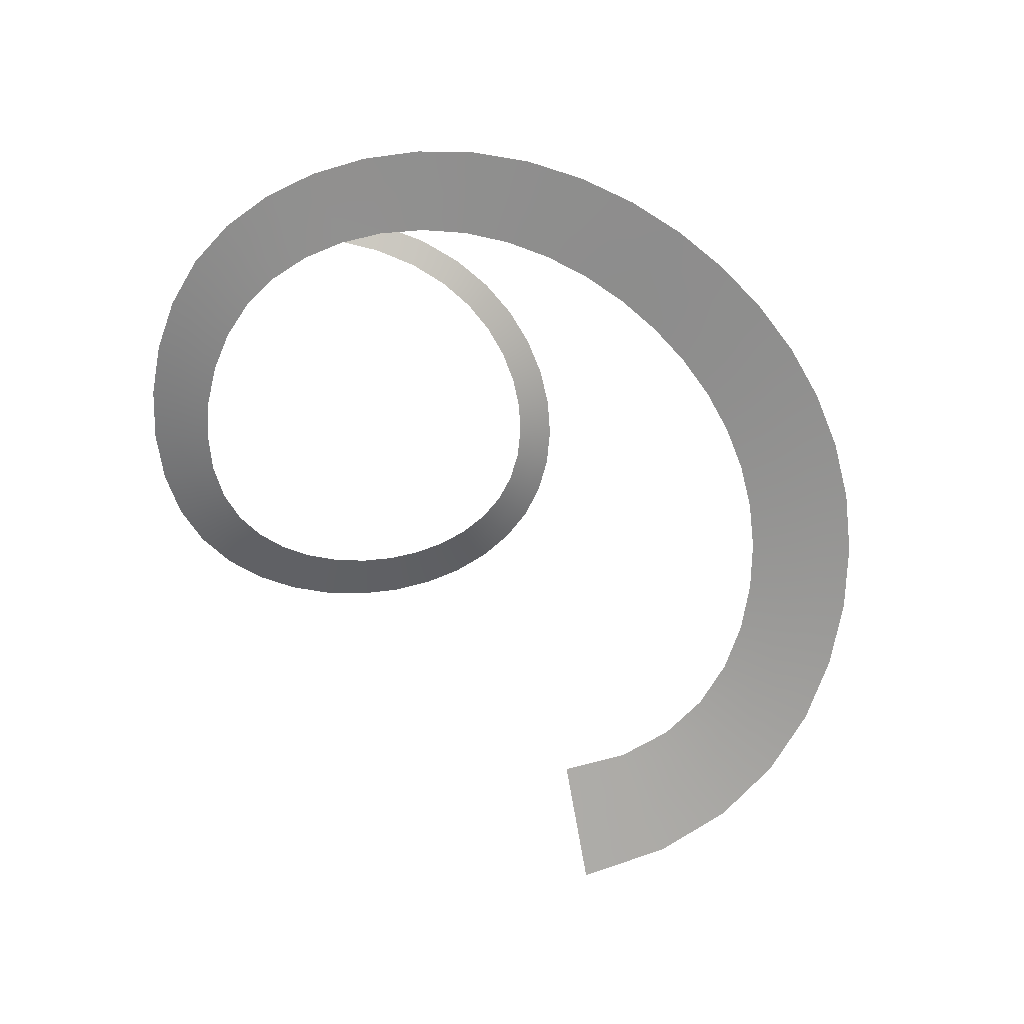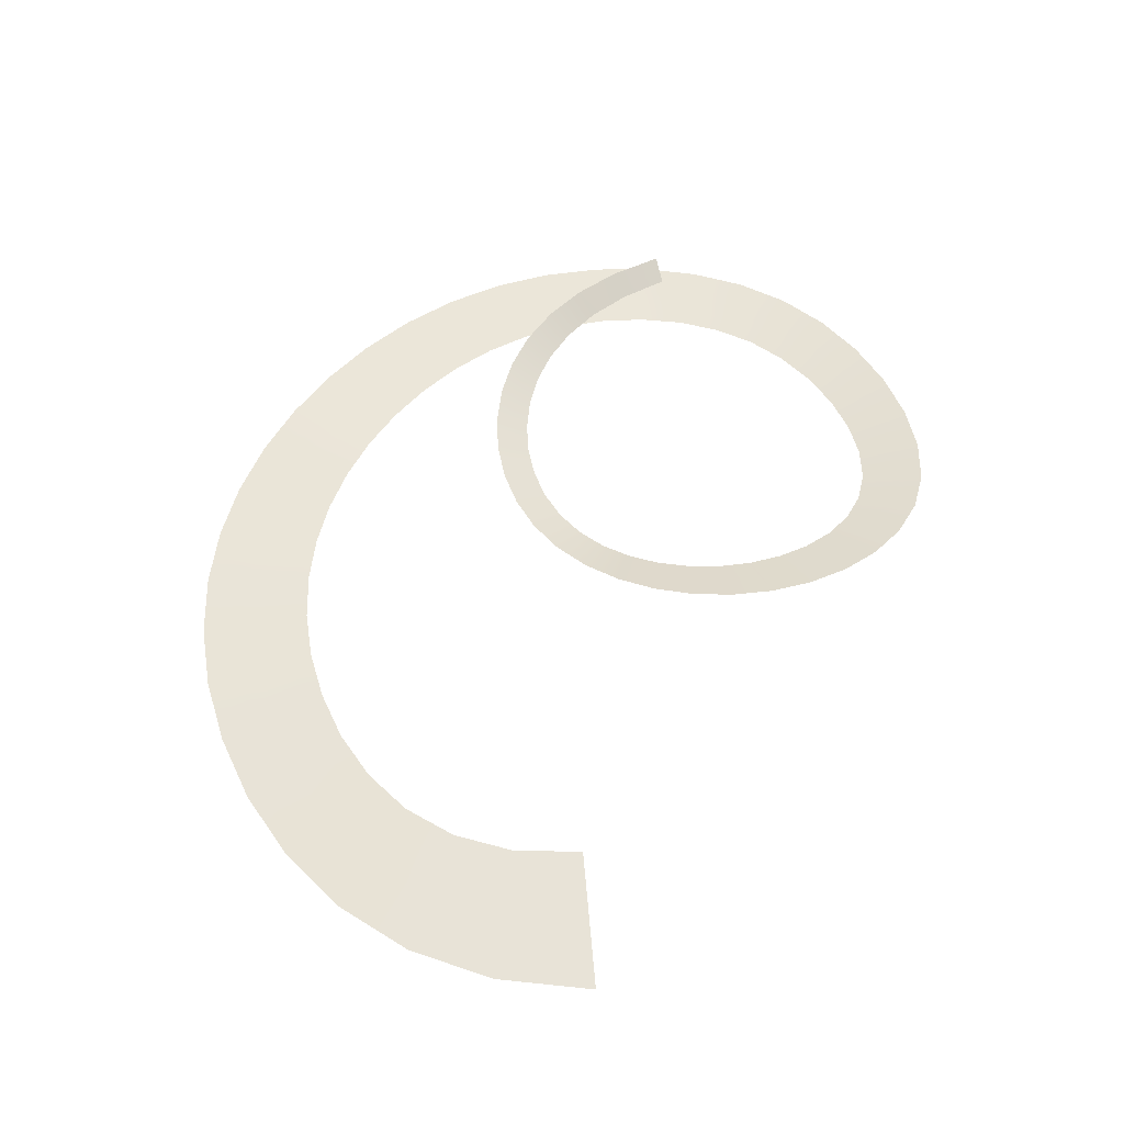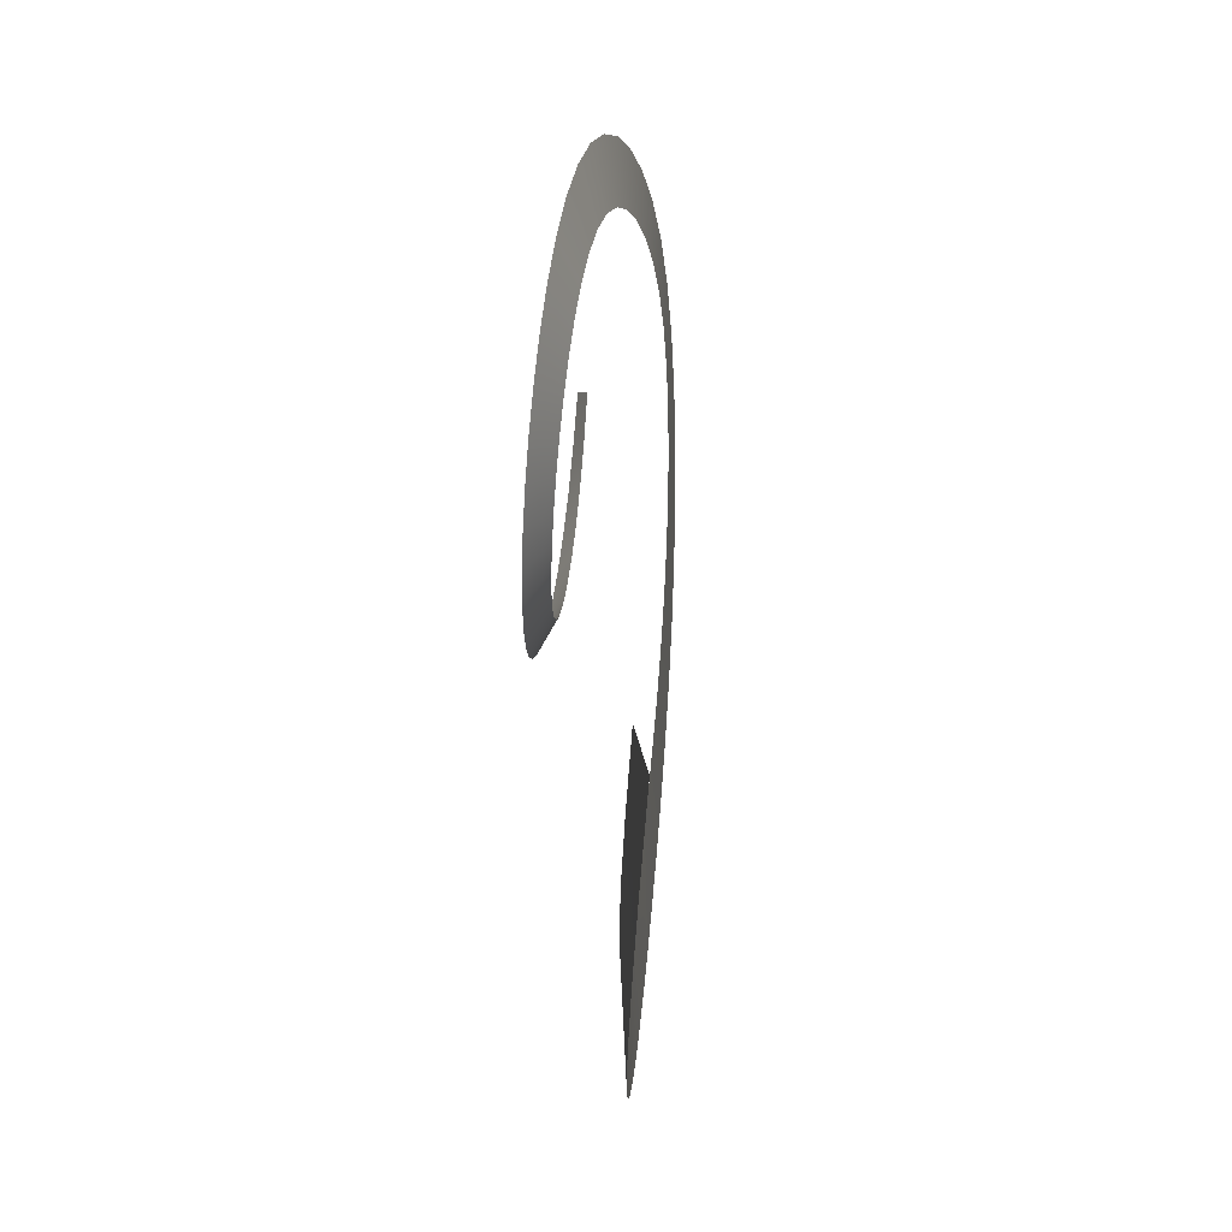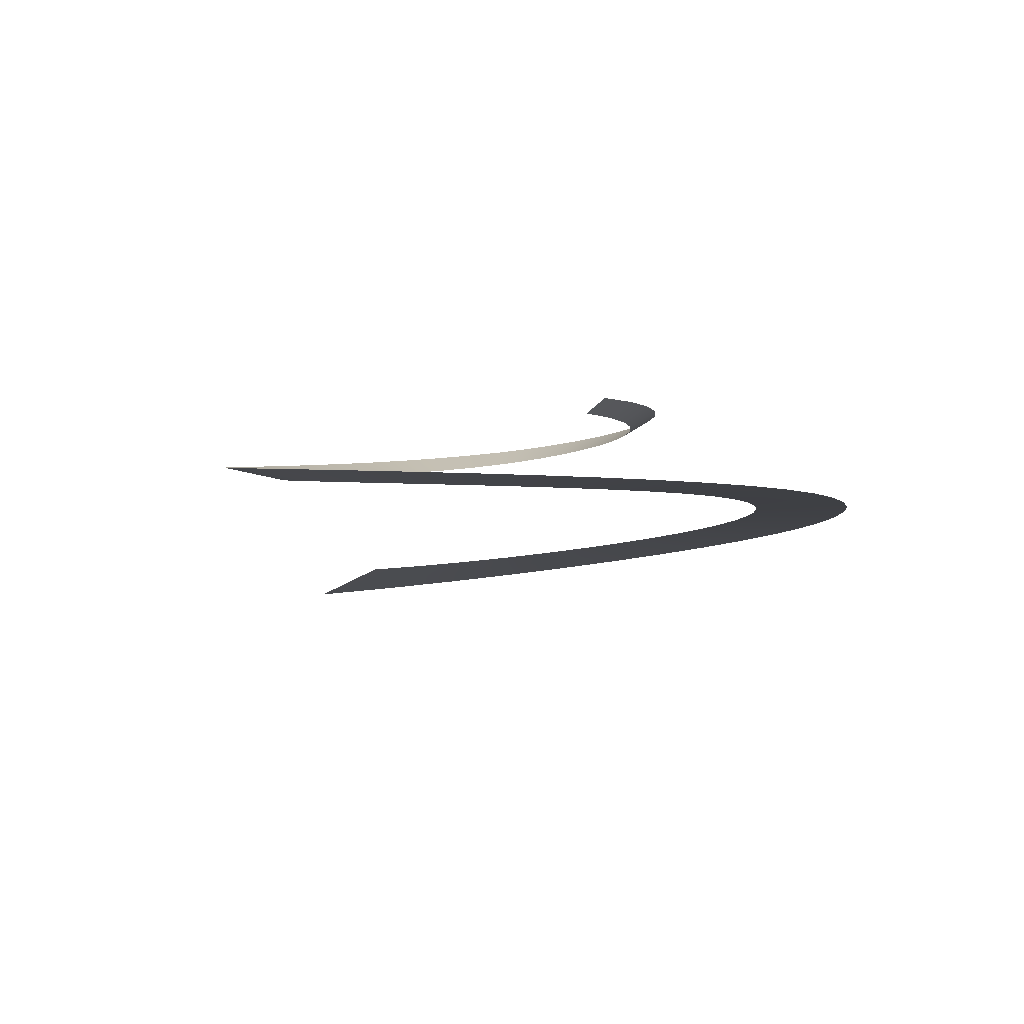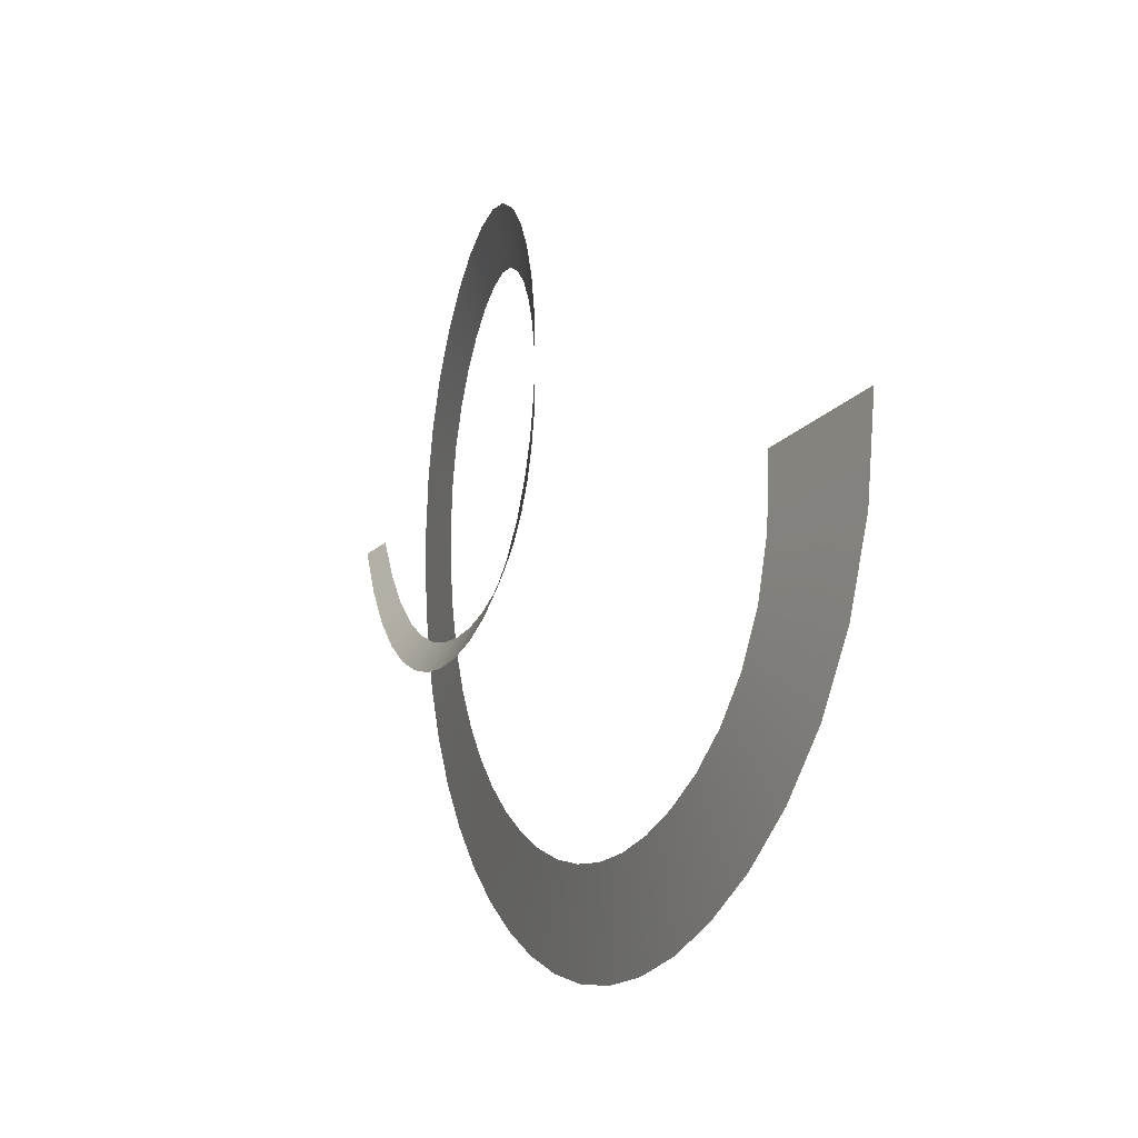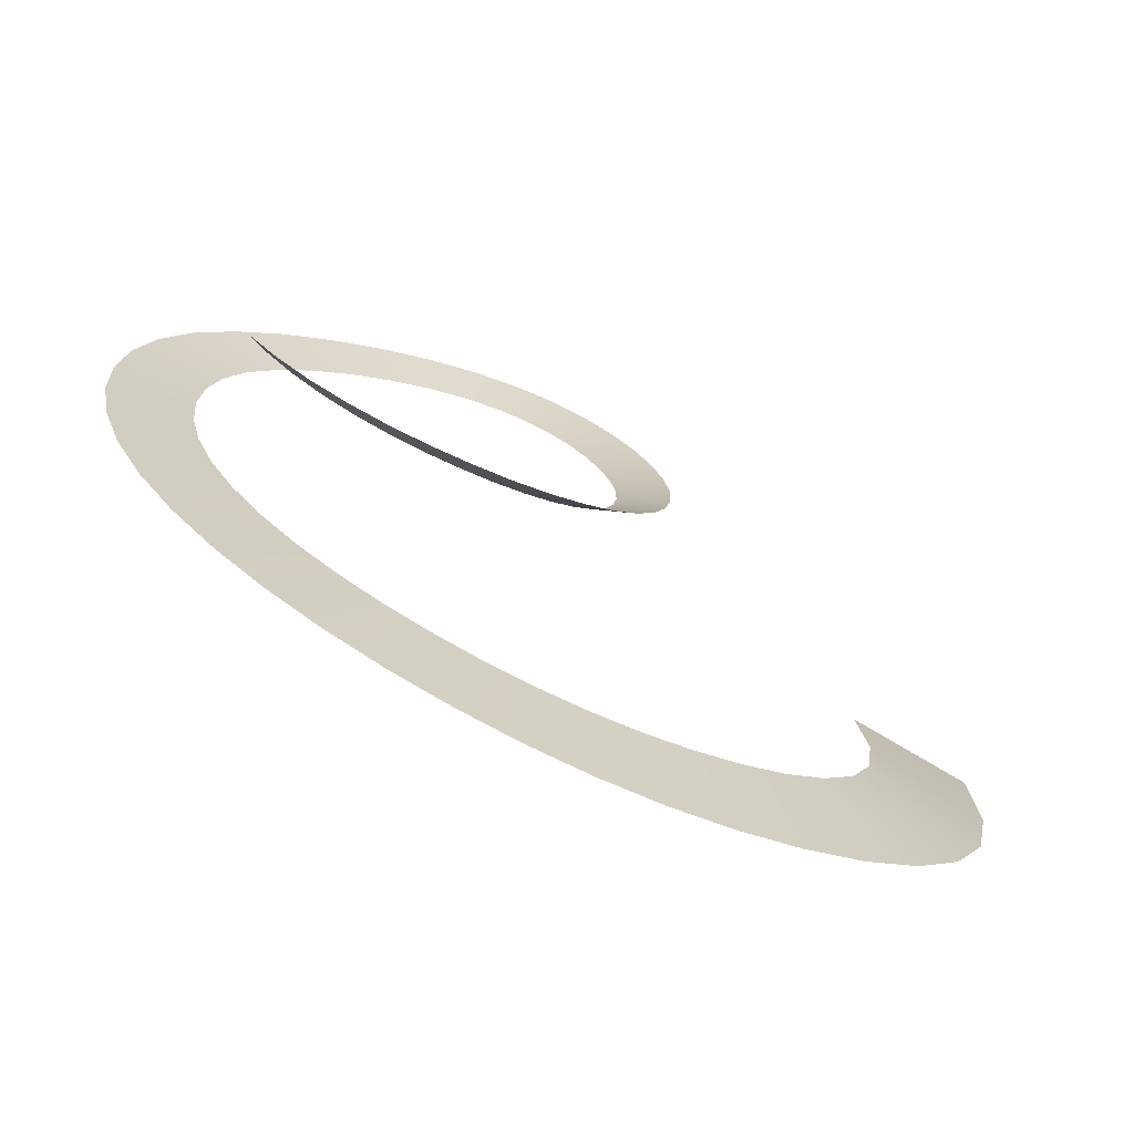
<metadata>
{"format":"obj","ext":"obj","renderer":"f3d","projection":"perspective","resolution":1024,"background":"white","views":[{"elev":-61.7,"azim":110.2,"up":"+Y"},{"elev":48.0,"azim":-85.4,"up":"+Y"},{"elev":21.9,"azim":-79.2,"up":"+Z"},{"elev":-0.4,"azim":64.5,"up":"+Y"},{"elev":-10.6,"azim":-106.7,"up":"+Z"},{"elev":-69.9,"azim":160.9,"up":"+Z"}]}
</metadata>
<code>
g WonderBox_SmokeTrails4
v 0.03711 0.08242 -0.01008
v 0.04321 0.08361 -0.003429
v 0.0419 0.08278 -0.002931
v 0.03833 0.0833 -0.01086
v 0.03187 0.082 -0.01575
v 0.03955 0.08418 -0.01163
v 0.04451 0.08444 -0.003925
v 0.03293 0.08292 -0.01679
v 0.0263 0.08152 -0.02006
v 0.04073 0.08502 -0.01238
v 0.04577 0.08524 -0.004405
v 0.034 0.08383 -0.01783
v 0.03502 0.08471 -0.01884
v 0.0288 0.08431 -0.02386
v 0.02714 0.08246 -0.02135
v 0.02051 0.08098 -0.02314
v 0.02799 0.0834 -0.02262
v 0.02165 0.08291 -0.02611
v 0.0222 0.08383 -0.02754
v 0.01538 0.08329 -0.02998
v 0.02108 0.08195 -0.02463
v 0.01461 0.08039 -0.02509
v 0.01512 0.08235 -0.02839
v 0.01487 0.08137 -0.02674
v 0.008712 0.07977 -0.02605
v 0.008542 0.08173 -0.02956
v 0.008459 0.08268 -0.03126
v 0.001601 0.08202 -0.03148
v 0.008627 0.08075 -0.02781
v 0.00294 0.0791 -0.0261
v 0.002037 0.08107 -0.02973
v -0.005047 0.08133 -0.03067
v 0.002487 0.08009 -0.02792
v -0.002591 0.07842 -0.02532
v -0.004247 0.08038 -0.02893
v -0.00342 0.0794 -0.02713
v -0.007755 0.07774 -0.02373
v -0.01017 0.07968 -0.0272
v -0.01133 0.08062 -0.02888
v -0.01709 0.07991 -0.02615
v -0.008962 0.07871 -0.02547
v -0.01243 0.07706 -0.02137
v -0.01557 0.07898 -0.02459
v -0.014 0.07802 -0.02299
v -0.01649 0.07641 -0.0183
v -0.02033 0.0783 -0.02114
v -0.02218 0.07922 -0.02251
v -0.02643 0.07856 -0.01801
v -0.01841 0.07736 -0.01972
v -0.01982 0.0758 -0.01454
v -0.02428 0.07766 -0.01688
v -0.02205 0.07673 -0.01571
v -0.02231 0.07524 -0.01016
v -0.02731 0.07707 -0.01187
v -0.02972 0.07796 -0.0127
v -0.03202 0.0774 -0.006733
v -0.02482 0.07616 -0.01102
v -0.02396 0.07474 -0.005283
v -0.0294 0.07654 -0.006261
v -0.03331 0.0769 -0.0002786
v -0.02669 0.07564 -0.005773
v -0.02479 0.07428 -4.528e-05
v -0.03053 0.07605 -0.0002026
v -0.02767 0.07517 -0.0001241
v -0.02481 0.07387 0.005408
v -0.03072 0.07561 0.006141
v -0.03358 0.07644 0.006495
v -0.03282 0.07603 0.01342
v -0.02777 0.07474 0.005775
v -0.02403 0.07351 0.01093
v -0.02996 0.07521 0.01261
v -0.027 0.07436 0.01177
v -0.02248 0.07319 0.01639
v -0.02824 0.07485 0.01904
v -0.03103 0.07566 0.02032
v -0.02818 0.07532 0.02701
v -0.02537 0.07402 0.01772
v -0.02017 0.0729 0.02163
v -0.02557 0.07453 0.02526
v -0.02288 0.07372 0.02345
v -0.01712 0.07264 0.02643
v -0.02197 0.07425 0.03101
v -0.02431 0.07502 0.03323
v -0.01944 0.07474 0.03868
v -0.01955 0.07344 0.02873
v -0.01333 0.0724 0.03059
v -0.01745 0.07398 0.03604
v -0.01358 0.07447 0.04307
v -0.01539 0.07319 0.03332
v -0.008816 0.07218 0.03387
v -0.01203 0.07372 0.04008
v -0.01042 0.07295 0.03698
v -0.003594 0.07196 0.03607
v -0.005726 0.07347 0.04285
v -0.006756 0.07419 0.04613
v 0.001003 0.07392 0.04755
v -0.004662 0.07271 0.03947
v 0.002325 0.07174 0.03696
v 0.001434 0.07321 0.0441
v 0.009607 0.07362 0.04713
v 0.001878 0.07247 0.04053
v 0.008872 0.07151 0.03637
v 0.009368 0.07293 0.04363
v 0.009121 0.07222 0.04001
v 0.01575 0.07128 0.0344
v 0.01772 0.07265 0.04151
v 0.01867 0.07332 0.04494
v 0.02774 0.073 0.04113
v 0.01674 0.07197 0.03796
v 0.0226 0.07104 0.03116
v 0.02607 0.07236 0.03788
v 0.03636 0.07268 0.03585
v 0.02434 0.0717 0.03453
v 0.02907 0.07081 0.0268
v 0.03399 0.07207 0.0329
v 0.03153 0.07144 0.02986
v 0.0348 0.07057 0.02145
v 0.04105 0.07178 0.02671
v 0.04407 0.07236 0.02925
v 0.05042 0.07205 0.02148
v 0.03793 0.07118 0.02409
v 0.03944 0.07035 0.01525
v 0.04685 0.0715 0.01945
v 0.04315 0.07093 0.01735
v 0.0427 0.07014 0.008333
v 0.05102 0.07122 0.01128
v 0.05505 0.07174 0.0127
v 0.05791 0.07143 0.003184
v 0.04687 0.07068 0.009808
v 0.04456 0.06993 0.0009059
v 0.05356 0.07094 0.002442
v 0.04907 0.07044 0.001675
v 0.04507 0.06971 -0.006823
v 0.05451 0.07064 -0.006802
v 0.05907 0.07109 -0.006792
v 0.0586 0.07072 -0.01695
v 0.0498 0.07018 -0.006813
v 0.04429 0.06946 -0.01465
v 0.05394 0.07031 -0.0162
v 0.05654 0.0703 -0.02699
v 0.04912 0.06989 -0.01542
v 0.04227 0.06918 -0.02235
v 0.05189 0.06994 -0.02548
v 0.04709 0.06956 -0.02392
v 0.03907 0.06884 -0.02973
v 0.04843 0.06951 -0.0344
v 0.05296 0.06982 -0.03665
v 0.04793 0.06927 -0.04567
v 0.04376 0.06918 -0.03207
v 0.03474 0.06845 -0.03659
v 0.04364 0.069 -0.04271
v 0.0392 0.06873 -0.03966
v 0.02943 0.06799 -0.04286
v 0.03765 0.06842 -0.05033
v 0.04162 0.06863 -0.05393
v 0.0342 0.06791 -0.06135
v 0.03355 0.06821 -0.0466
v 0.02328 0.06747 -0.04846
v 0.03064 0.06777 -0.05715
v 0.02697 0.06762 -0.05281
v 0.01644 0.06688 -0.05332
v 0.02277 0.06703 -0.06311
v 0.02583 0.0671 -0.06784
v 0.01671 0.0662 -0.07331
v 0.01961 0.06695 -0.05822
v 0.009052 0.06622 -0.05738
v 0.01422 0.0662 -0.06812
v 0.007002 0.0652 -0.07767
v 0.01164 0.06621 -0.06276
v 0.001274 0.06548 -0.06058
v 0.005137 0.06529 -0.0721
v 0.003209 0.06539 -0.06635
v -0.006762 0.06467 -0.06285
v -0.004314 0.06429 -0.07498
v -0.003131 0.0641 -0.08084
v -0.0136 0.0629 -0.08271
v -0.005535 0.06448 -0.06893
v -0.01497 0.0638 -0.06413
v -0.01404 0.06319 -0.07666
v -0.01451 0.06349 -0.07041
v -0.02328 0.06286 -0.06437
v -0.02398 0.062 -0.07704
v -0.02432 0.06159 -0.08316
v -0.03522 0.06019 -0.08209
v -0.02363 0.06243 -0.07072
v -0.03162 0.06186 -0.06352
v -0.03405 0.06073 -0.07604
v -0.03283 0.06129 -0.06979
v -0.03991 0.0608 -0.06151
v -0.04417 0.05937 -0.07356
v -0.04623 0.05868 -0.07938
v -0.05726 0.05706 -0.07493
v -0.04204 0.06008 -0.06755
v -0.04808 0.0597 -0.0583
v -0.05427 0.05792 -0.06951
v -0.06814 0.05536 -0.06862
v -0.05118 0.05881 -0.06392
v -0.05599 0.05856 -0.05383
v -0.06418 0.0564 -0.0638
v -0.06009 0.05748 -0.05883
v -0.06316 0.05742 -0.04801
v -0.07334 0.05485 -0.05634
v -0.07825 0.05361 -0.06036
v -0.08688 0.05189 -0.05005
v -0.06826 0.05613 -0.05219
v -0.06907 0.05632 -0.04078
v -0.08108 0.05333 -0.04703
v -0.09331 0.05025 -0.0376
v -0.07508 0.05482 -0.04391
v -0.07316 0.05531 -0.03205
v -0.08675 0.0519 -0.0358
v -0.07997 0.0536 -0.03393
v -0.0749 0.05444 -0.02175
v -0.08968 0.05061 -0.02253
v -0.09682 0.04877 -0.02291
v -0.0967 0.04749 -0.005885
v -0.08922 0.04953 -0.007156
v -0.0823 0.05252 -0.02214
v -0.0815 0.05163 -0.008468
v -0.07374 0.05374 -0.009786
g WonderBox_SmokeTrails4_0
f 3 2 1
f 2 4 1
f 1 4 5
f 6 4 2
f 7 6 2
f 4 8 5
f 5 8 9
f 10 6 7
f 11 10 7
f 6 12 4
f 12 6 10
f 12 8 4
f 13 12 10
f 13 14 12
f 8 15 9
f 9 15 16
f 12 17 8
f 14 17 12
f 17 15 8
f 18 17 14
f 17 18 15
f 19 18 14
f 19 20 18
f 15 21 16
f 18 21 15
f 16 21 22
f 20 23 18
f 18 23 21
f 21 24 22
f 23 24 21
f 22 24 25
f 26 23 20
f 23 26 24
f 27 26 20
f 27 28 26
f 24 29 25
f 26 29 24
f 25 29 30
f 28 31 26
f 26 31 29
f 28 32 31
f 29 33 30
f 31 33 29
f 30 33 34
f 32 35 31
f 31 35 33
f 33 36 34
f 35 36 33
f 34 36 37
f 38 35 32
f 35 38 36
f 39 38 32
f 39 40 38
f 36 41 37
f 38 41 36
f 37 41 42
f 40 43 38
f 38 43 41
f 41 44 42
f 43 44 41
f 42 44 45
f 46 43 40
f 43 46 44
f 47 46 40
f 47 48 46
f 44 49 45
f 46 49 44
f 45 49 50
f 48 51 46
f 46 51 49
f 49 52 50
f 51 52 49
f 50 52 53
f 54 51 48
f 51 54 52
f 55 54 48
f 55 56 54
f 52 57 53
f 54 57 52
f 53 57 58
f 56 59 54
f 54 59 57
f 56 60 59
f 57 61 58
f 59 61 57
f 58 61 62
f 60 63 59
f 59 63 61
f 61 64 62
f 63 64 61
f 62 64 65
f 66 63 60
f 63 66 64
f 67 66 60
f 67 68 66
f 64 69 65
f 66 69 64
f 65 69 70
f 68 71 66
f 66 71 69
f 69 72 70
f 71 72 69
f 70 72 73
f 74 71 68
f 71 74 72
f 75 74 68
f 75 76 74
f 72 77 73
f 74 77 72
f 73 77 78
f 76 79 74
f 74 79 77
f 77 80 78
f 79 80 77
f 78 80 81
f 82 79 76
f 79 82 80
f 83 82 76
f 83 84 82
f 80 85 81
f 82 85 80
f 81 85 86
f 84 87 82
f 82 87 85
f 84 88 87
f 85 89 86
f 87 89 85
f 86 89 90
f 88 91 87
f 87 91 89
f 89 92 90
f 91 92 89
f 90 92 93
f 94 91 88
f 91 94 92
f 95 94 88
f 95 96 94
f 92 97 93
f 94 97 92
f 93 97 98
f 96 99 94
f 94 99 97
f 96 100 99
f 97 101 98
f 99 101 97
f 98 101 102
f 100 103 99
f 99 103 101
f 101 104 102
f 103 104 101
f 102 104 105
f 106 103 100
f 103 106 104
f 107 106 100
f 107 108 106
f 104 109 105
f 106 109 104
f 105 109 110
f 108 111 106
f 106 111 109
f 108 112 111
f 109 113 110
f 111 113 109
f 110 113 114
f 112 115 111
f 111 115 113
f 113 116 114
f 115 116 113
f 114 116 117
f 118 115 112
f 115 118 116
f 119 118 112
f 119 120 118
f 116 121 117
f 118 121 116
f 117 121 122
f 120 123 118
f 118 123 121
f 121 124 122
f 123 124 121
f 122 124 125
f 126 123 120
f 123 126 124
f 127 126 120
f 127 128 126
f 124 129 125
f 126 129 124
f 125 129 130
f 128 131 126
f 126 131 129
f 129 132 130
f 131 132 129
f 130 132 133
f 134 131 128
f 131 134 132
f 135 134 128
f 135 136 134
f 132 137 133
f 134 137 132
f 133 137 138
f 136 139 134
f 134 139 137
f 136 140 139
f 137 141 138
f 139 141 137
f 138 141 142
f 140 143 139
f 139 143 141
f 141 144 142
f 143 144 141
f 142 144 145
f 146 143 140
f 143 146 144
f 147 146 140
f 147 148 146
f 144 149 145
f 146 149 144
f 145 149 150
f 148 151 146
f 146 151 149
f 149 152 150
f 151 152 149
f 150 152 153
f 154 151 148
f 151 154 152
f 155 154 148
f 155 156 154
f 152 157 153
f 154 157 152
f 153 157 158
f 156 159 154
f 154 159 157
f 157 160 158
f 159 160 157
f 158 160 161
f 162 159 156
f 159 162 160
f 163 162 156
f 163 164 162
f 160 165 161
f 162 165 160
f 161 165 166
f 164 167 162
f 162 167 165
f 164 168 167
f 165 169 166
f 167 169 165
f 166 169 170
f 168 171 167
f 167 171 169
f 169 172 170
f 171 172 169
f 170 172 173
f 174 171 168
f 171 174 172
f 175 174 168
f 175 176 174
f 172 177 173
f 174 177 172
f 173 177 178
f 176 179 174
f 174 179 177
f 177 180 178
f 179 180 177
f 178 180 181
f 182 179 176
f 179 182 180
f 183 182 176
f 183 184 182
f 180 185 181
f 182 185 180
f 181 185 186
f 184 187 182
f 182 187 185
f 185 188 186
f 187 188 185
f 186 188 189
f 190 187 184
f 187 190 188
f 191 190 184
f 191 192 190
f 188 193 189
f 190 193 188
f 189 193 194
f 192 195 190
f 190 195 193
f 192 196 195
f 193 197 194
f 195 197 193
f 194 197 198
f 196 199 195
f 195 199 197
f 197 200 198
f 199 200 197
f 198 200 201
f 202 199 196
f 199 202 200
f 203 202 196
f 203 204 202
f 200 205 201
f 202 205 200
f 201 205 206
f 204 207 202
f 202 207 205
f 204 208 207
f 205 209 206
f 207 209 205
f 206 209 210
f 208 211 207
f 207 211 209
f 209 212 210
f 211 212 209
f 210 212 213
f 214 211 208
f 211 214 212
f 215 214 208
f 214 215 216
f 217 214 216
f 214 218 212
f 218 214 217
f 212 218 213
f 219 218 217
f 213 218 219
f 220 213 219

</code>
